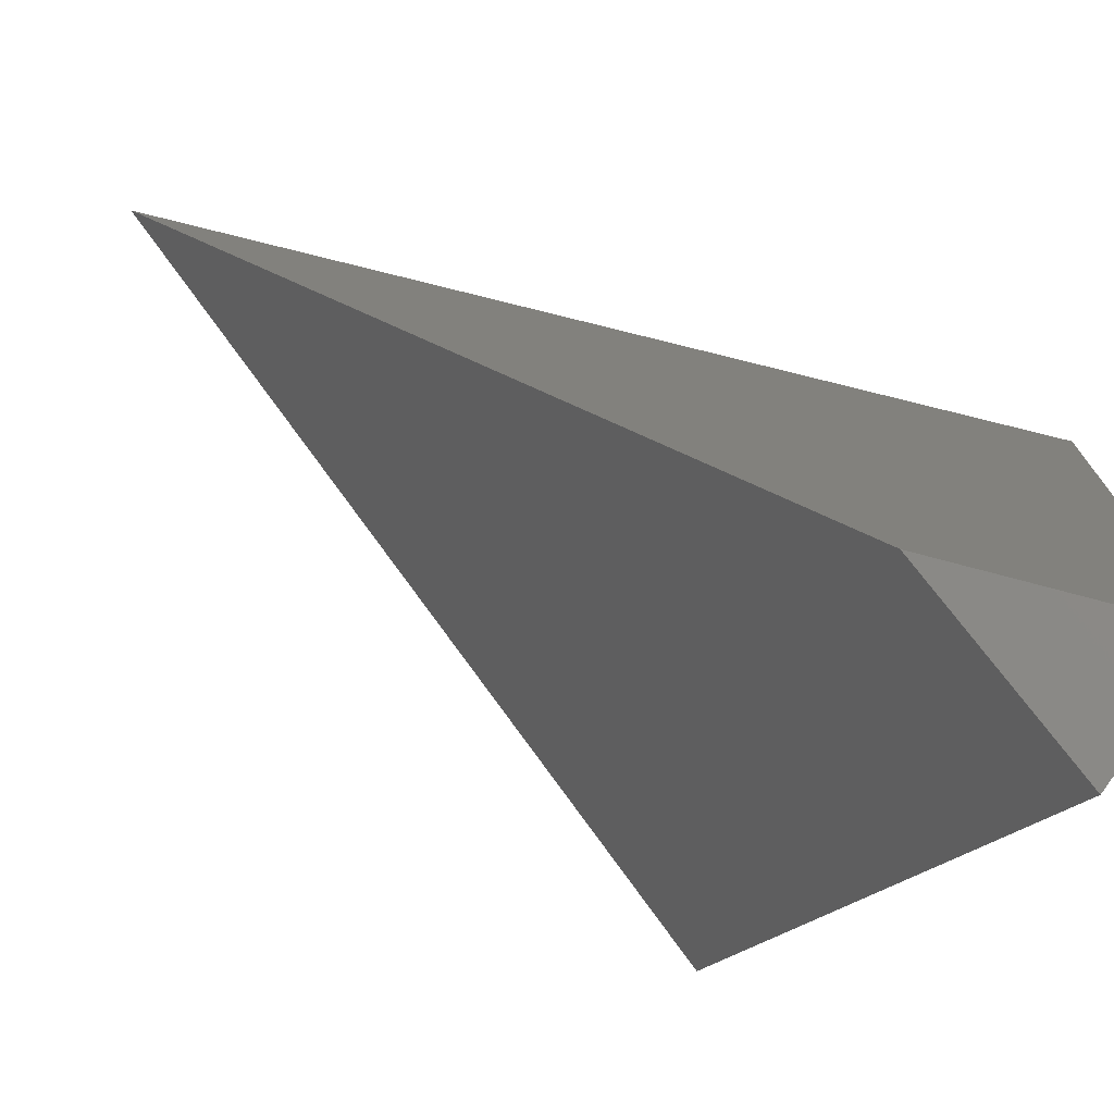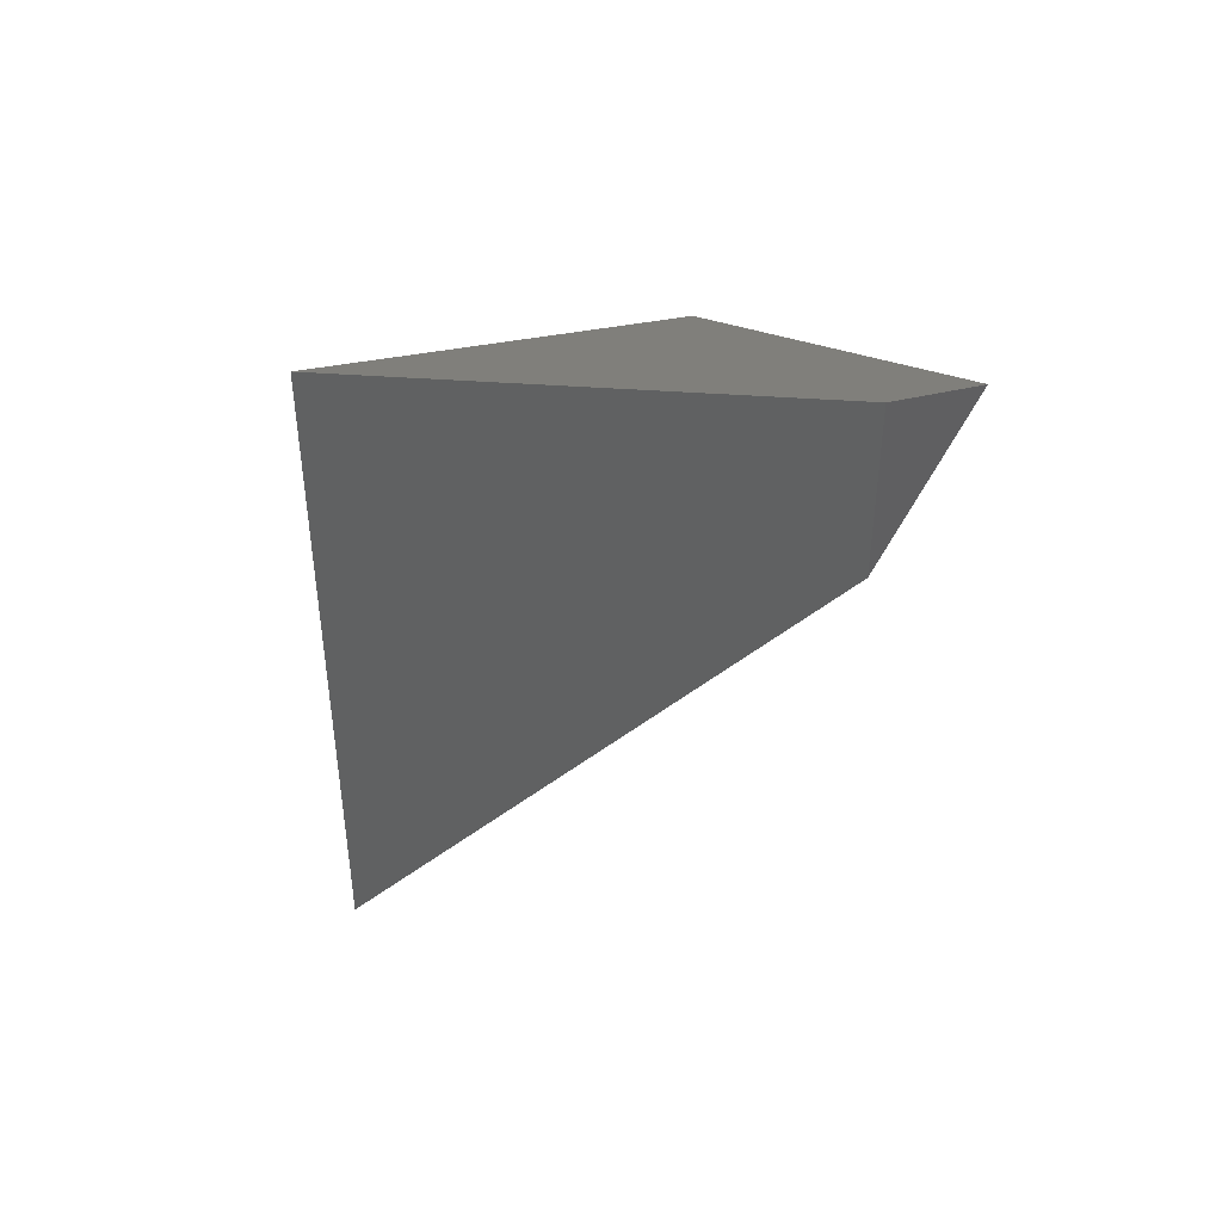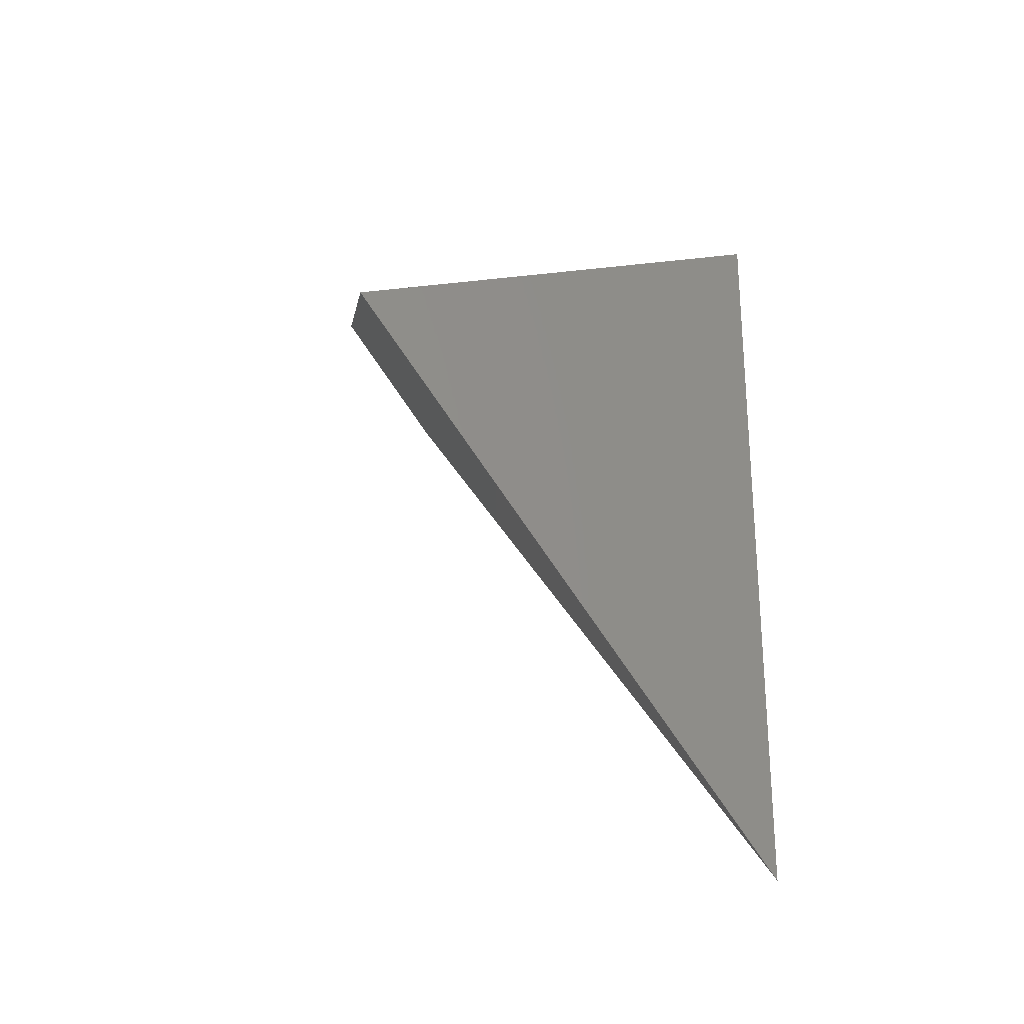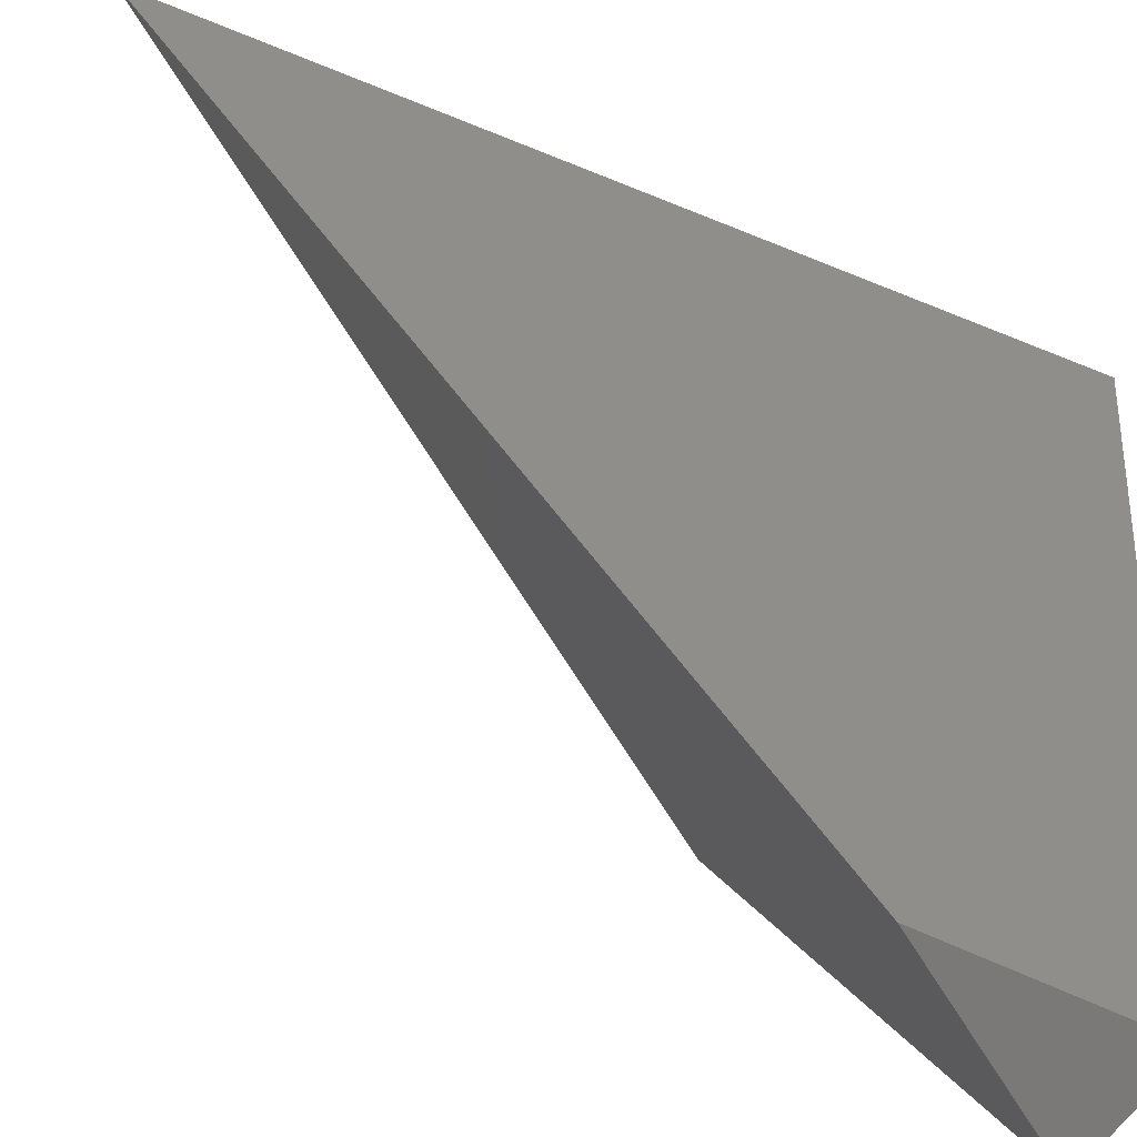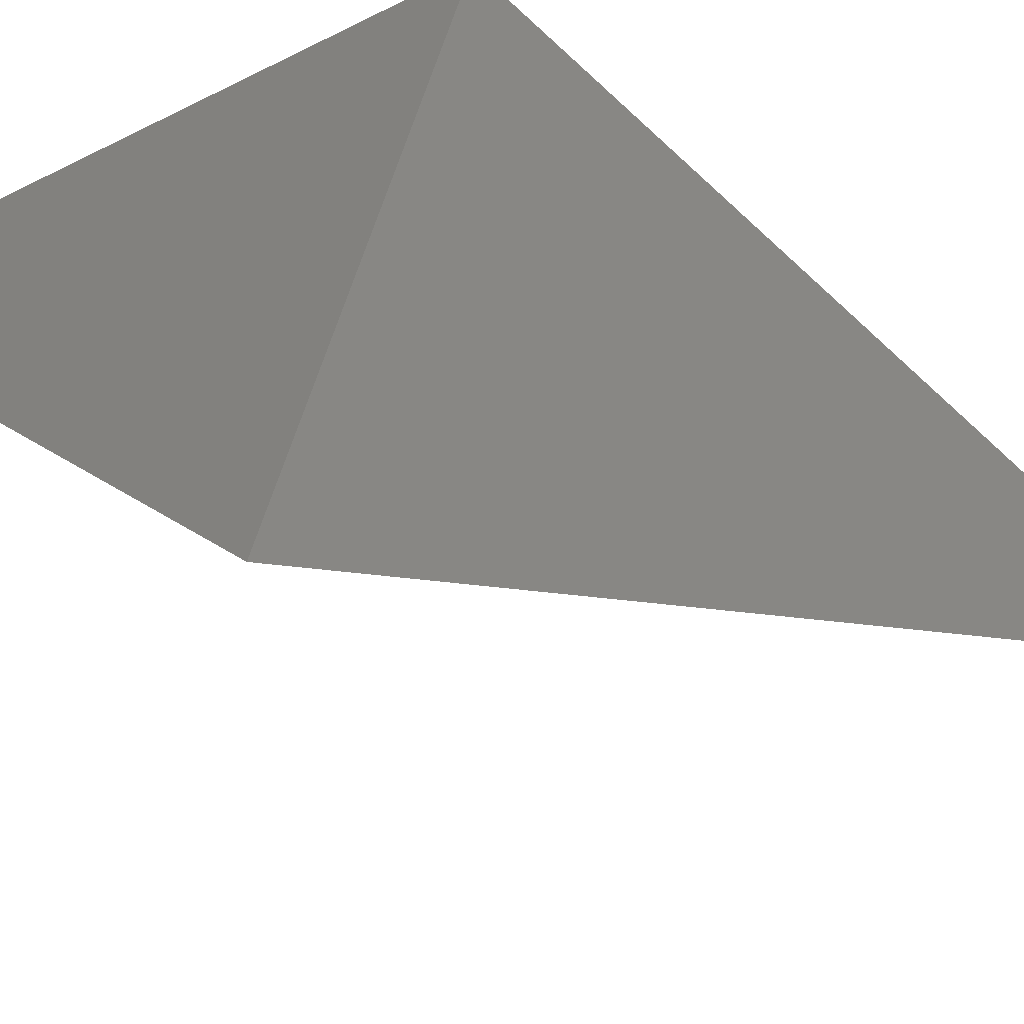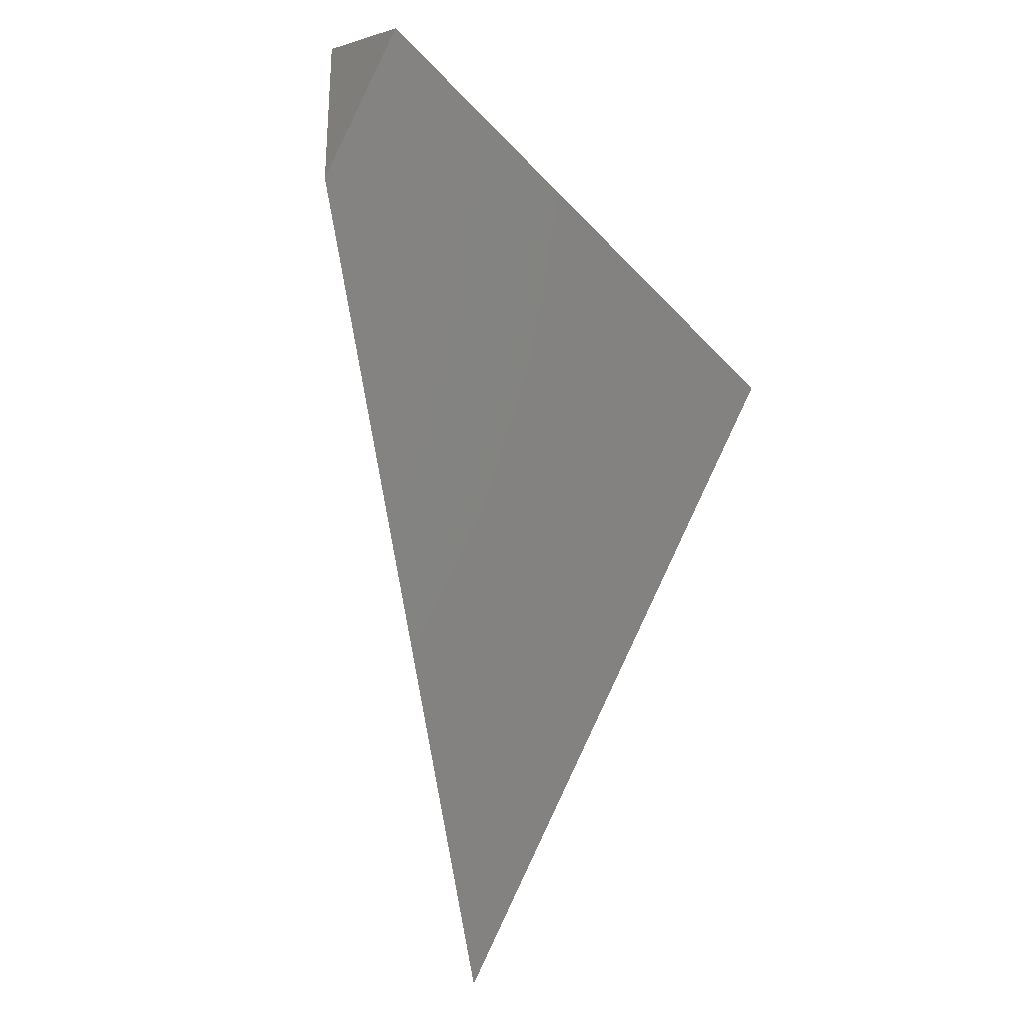
<metadata>
{"format":"stl","ext":"stl","renderer":"f3d","projection":"perspective","resolution":1024,"background":"white","views":[{"elev":42.5,"azim":-68.5,"up":"+Y"},{"elev":45.1,"azim":175.7,"up":"+Z"},{"elev":-28.6,"azim":14.6,"up":"+Z"},{"elev":74.7,"azim":-67.1,"up":"+Y"},{"elev":-77.7,"azim":47.8,"up":"+Y"},{"elev":-28.2,"azim":-104.5,"up":"+Z"}]}
</metadata>
<code>
# stl→obj: 105 verts, 231 faces
v -0.3974 -0.04043 0.975
v -0.3741 -0.026 0.9839
v -0.3336 -0.00101 0.9994
v -0.332 0 1
v -0.2706 -0.3724 0.7698
v -0.269 -0.3714 0.7705
v -0.2661 -0.3697 0.7715
v -0.2611 -0.3665 0.7544
v -0.332 1.389e-17 1
v -0.332 1.388e-17 0.9582
v -0.332 0 0.9582
v -0.332 -2.602e-18 1
v -0.332 -1.388e-17 1
v -0.332 0 0.9569
v -0.332 6.939e-18 0.9582
v -0.332 2.082e-17 0.8692
v -0.332 -7.591e-09 0.8692
v -0.332 0 0.9561
v -0.332 1.388e-17 0.9565
v -0.332 0 0.9565
v -0.332 6.939e-18 0.9569
v -0.332 3.469e-17 0.8692
v -0.332 6.939e-18 0.8692
v -0.332 1.388e-17 0.8692
v -0.332 0 0.9549
v -0.332 6.939e-18 0.9549
v -0.332 0 0.9529
v -0.332 1.388e-17 0.9549
v -0.332 1.388e-17 0.9529
v -0.332 0 0.9527
v -0.332 0 0.9523
v -0.332 0 0.9522
v -0.332 0 0.9487
v -0.332 1.388e-17 0.9522
v -0.332 2.776e-17 0.8692
v -0.332 -6.939e-18 0.8692
v -0.332 0 0.9387
v -0.332 2.082e-17 0.9487
v -0.332 0 0.8692
v -0.332 1.388e-17 0.9357
v -0.332 -2.776e-17 0.8692
v -0.332 0 0.9357
v 0 -0.2052 0.332
v -1.444e-17 -0.2052 0.332
v 0 -0.2052 0.8143
v -5.551e-17 -0.2052 0.8143
v -1.11e-16 -0.2052 0.8145
v 5.551e-17 -0.2052 0.8732
v -0.3302 -0.001081 0.9993
v 0 -0.2052 0.8148
v 0 -0.2052 0.8145
v -0.332 -1.735e-18 1
v -0.2611 -0.04384 0.7544
v -5.551e-17 -0.2052 0.8047
v -0.2104 -0.3352 0.6723
v -0.2483 -0.05174 0.7337
v 2.776e-17 -0.2052 0.7486
v -0.2216 -0.0682 0.6906
v -0.2445 -0.05409 0.7275
v -0.1981 -0.3276 0.6525
v 5.551e-17 -0.2052 0.7334
v 0 -0.2052 0.7486
v -0.2203 -0.06902 0.6884
v -0.1973 -0.3271 0.6513
v -0.22 -0.06921 0.688
v 0 -0.2052 0.7324
v -5.551e-17 -0.2052 0.7334
v -0.2184 -0.07021 0.6853
v -0.1951 -0.3257 0.6476
v -0.1969 -0.3268 0.6505
v -0.2191 -0.06979 0.6864
v 0 -0.2052 0.7295
v -2.776e-17 -0.2052 0.7318
v -0.2199 -0.06925 0.6879
v -0.2192 -0.06969 0.6867
v -0.1973 -0.3271 0.6512
v 0 -0.2052 0.7323
v -0.22 -0.06921 0.6879
v -2.776e-17 -0.2052 0.7323
v -0.002187 -0.2038 0.3355
v -0.001268 -0.206 0.334
v -0.1545 -0.3006 0.5819
v -0.1484 -0.1135 0.572
v 5.551e-17 -0.2052 0.3361
v -5.551e-17 -0.2052 0.673
v -0.2097 -0.07555 0.6714
v -0.1658 -0.1027 0.6002
v -0.1907 -0.323 0.6405
v 5.551e-17 -0.2052 0.7238
v -2.776e-17 -0.2052 0.673
v -0.2167 -0.07126 0.6826
v -1.11e-16 -0.2052 0.7238
v -0.0008583 -0.2046 0.3334
v -0.0006661 -0.2048 0.3331
v -0.0006682 -0.2056 0.3331
v -2.591e-17 -0.2052 0.332
v -1.008e-17 -0.2052 0.3341
v -0.001927 -0.204 0.3351
v -0.001507 -0.2042 0.3344
v -0.001176 -0.2059 0.3339
v -5.551e-17 -0.2052 0.3358
v 1.962e-17 -0.2052 0.3341
v -0.002077 -0.2039 0.3353
v 0 -0.2052 0.3358
v 1.518e-17 -0.2052 0.3361
f 1 1 1
f 1 1 1
f 1 2 1
f 1 1 1
f 1 1 1
f 2 3 1
f 4 3 1
f 1 1 1
f 1 1 1
f 5 1 1
f 1 5 5
f 5 1 1
f 1 5 5
f 6 2 1
f 1 5 6
f 7 3 2
f 2 6 7
f 1 5 8
f 9 4 1
f 1 10 9
f 9 10 10
f 11 10 1
f 11 10 10
f 12 13 10
f 14 15 1
f 14 15 10
f 16 1 1
f 1 17 16
f 17 1 1
f 1 17 16
f 16 17 10
f 16 1 1
f 1 16 16
f 16 1 1
f 1 16 16
f 16 16 10
f 18 19 1
f 18 19 10
f 20 21 1
f 20 21 10
f 22 22 1
f 22 22 10
f 23 23 1
f 23 23 10
f 23 24 1
f 23 24 10
f 23 16 1
f 23 16 10
f 25 25 1
f 25 25 10
f 25 26 1
f 25 26 10
f 18 18 1
f 18 18 10
f 18 25 1
f 18 25 10
f 27 28 1
f 27 28 10
f 27 29 1
f 27 29 10
f 30 29 1
f 30 29 10
f 31 30 1
f 31 30 10
f 32 31 1
f 32 31 10
f 33 34 1
f 33 34 10
f 35 35 1
f 35 35 10
f 24 23 1
f 24 23 10
f 24 23 1
f 24 23 10
f 24 36 1
f 24 36 10
f 37 38 1
f 37 38 10
f 39 23 1
f 39 23 10
f 35 39 1
f 35 39 10
f 37 40 1
f 37 40 10
f 35 24 1
f 35 24 10
f 41 24 1
f 41 24 10
f 42 23 1
f 42 23 10
f 41 23 1
f 41 23 10
f 41 40 1
f 41 40 10
f 43 44 44
f 43 44 10
f 43 43 44
f 43 43 10
f 45 5 5
f 5 46 45
f 46 5 5
f 5 46 45
f 45 46 10
f 47 6 5
f 5 47 46
f 46 47 10
f 48 7 3
f 3 49 48
f 48 49 10
f 48 50 7
f 48 50 10
f 50 7 6
f 6 50 51
f 51 50 10
f 4 4 4
f 4 4 10
f 52 4 4
f 52 4 10
f 52 4 4
f 52 4 10
f 49 3 4
f 4 12 49
f 49 12 10
f 49 3 4
f 4 4 49
f 49 4 10
f 4 3 4
f 4 4 12
f 12 4 10
f 53 8 1
f 1 17 53
f 53 17 10
f 54 8 5
f 5 54 46
f 46 54 10
f 53 8 55
f 55 53 56
f 56 53 10
f 54 8 55
f 55 54 57
f 57 54 10
f 58 59 60
f 58 59 10
f 56 55 60
f 60 59 56
f 56 59 10
f 61 60 55
f 55 61 62
f 62 61 10
f 58 63 60
f 58 63 10
f 63 60 64
f 64 65 63
f 63 65 10
f 66 64 60
f 60 66 67
f 67 66 10
f 68 69 70
f 70 68 71
f 71 68 10
f 72 69 70
f 70 72 73
f 73 72 10
f 74 75 76
f 74 75 10
f 71 70 76
f 76 75 71
f 71 75 10
f 77 76 70
f 70 77 73
f 73 77 10
f 74 78 76
f 74 78 10
f 78 76 64
f 64 65 78
f 78 65 10
f 66 64 76
f 76 66 79
f 79 66 10
f 80 81 82
f 82 80 83
f 83 80 10
f 84 81 82
f 82 84 85
f 85 84 10
f 86 87 88
f 86 87 10
f 83 82 88
f 88 87 83
f 83 87 10
f 89 88 82
f 82 89 90
f 90 89 10
f 86 91 88
f 86 91 10
f 91 88 69
f 69 68 91
f 91 68 10
f 72 69 88
f 88 72 92
f 92 72 10
f 93 94 95
f 93 94 10
f 94 95 44
f 44 96 94
f 94 96 10
f 96 44 95
f 95 97 96
f 96 97 10
f 96 44 95
f 95 43 96
f 96 43 10
f 43 44 95
f 95 43 97
f 97 43 10
f 98 99 100
f 98 99 10
f 93 95 100
f 100 99 93
f 93 99 10
f 101 100 95
f 95 101 102
f 102 101 10
f 80 103 81
f 80 103 10
f 103 81 100
f 100 98 103
f 103 98 10
f 104 100 81
f 81 104 105
f 105 104 10

</code>
